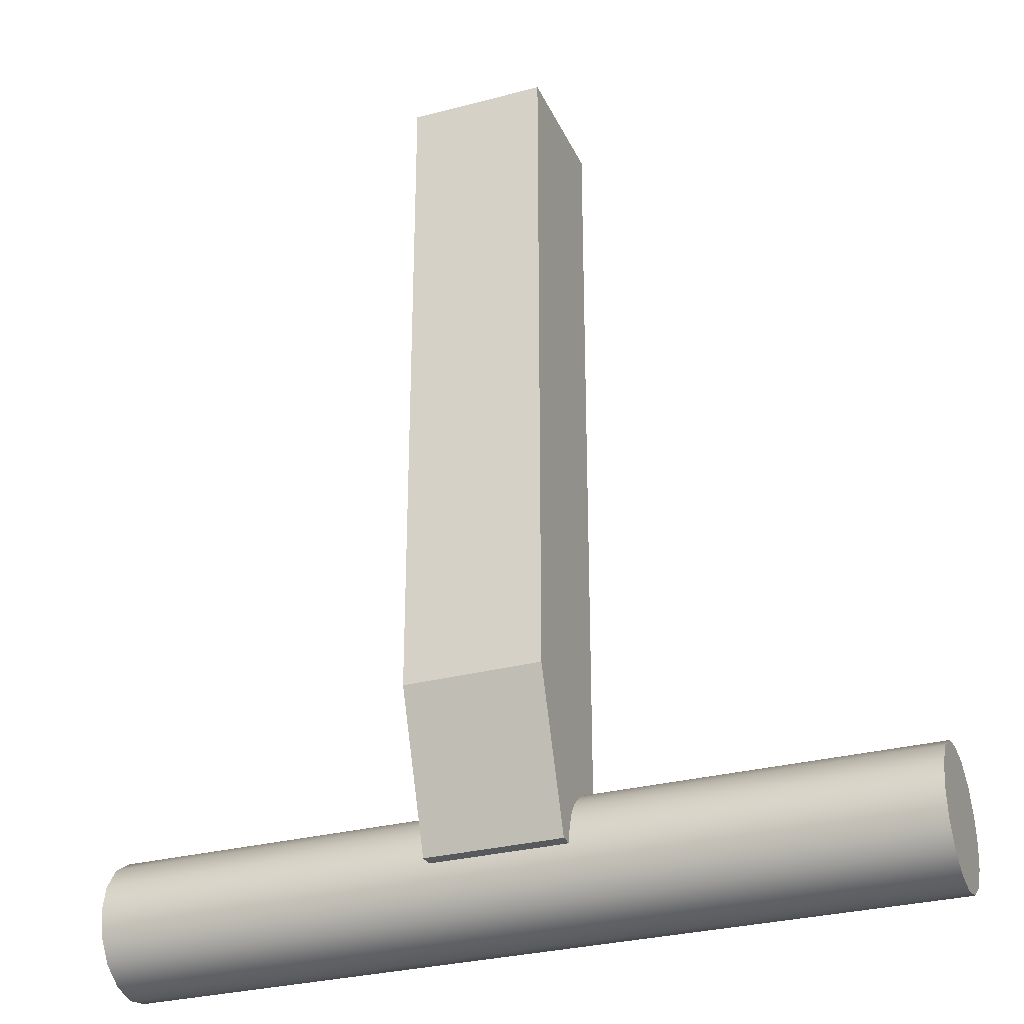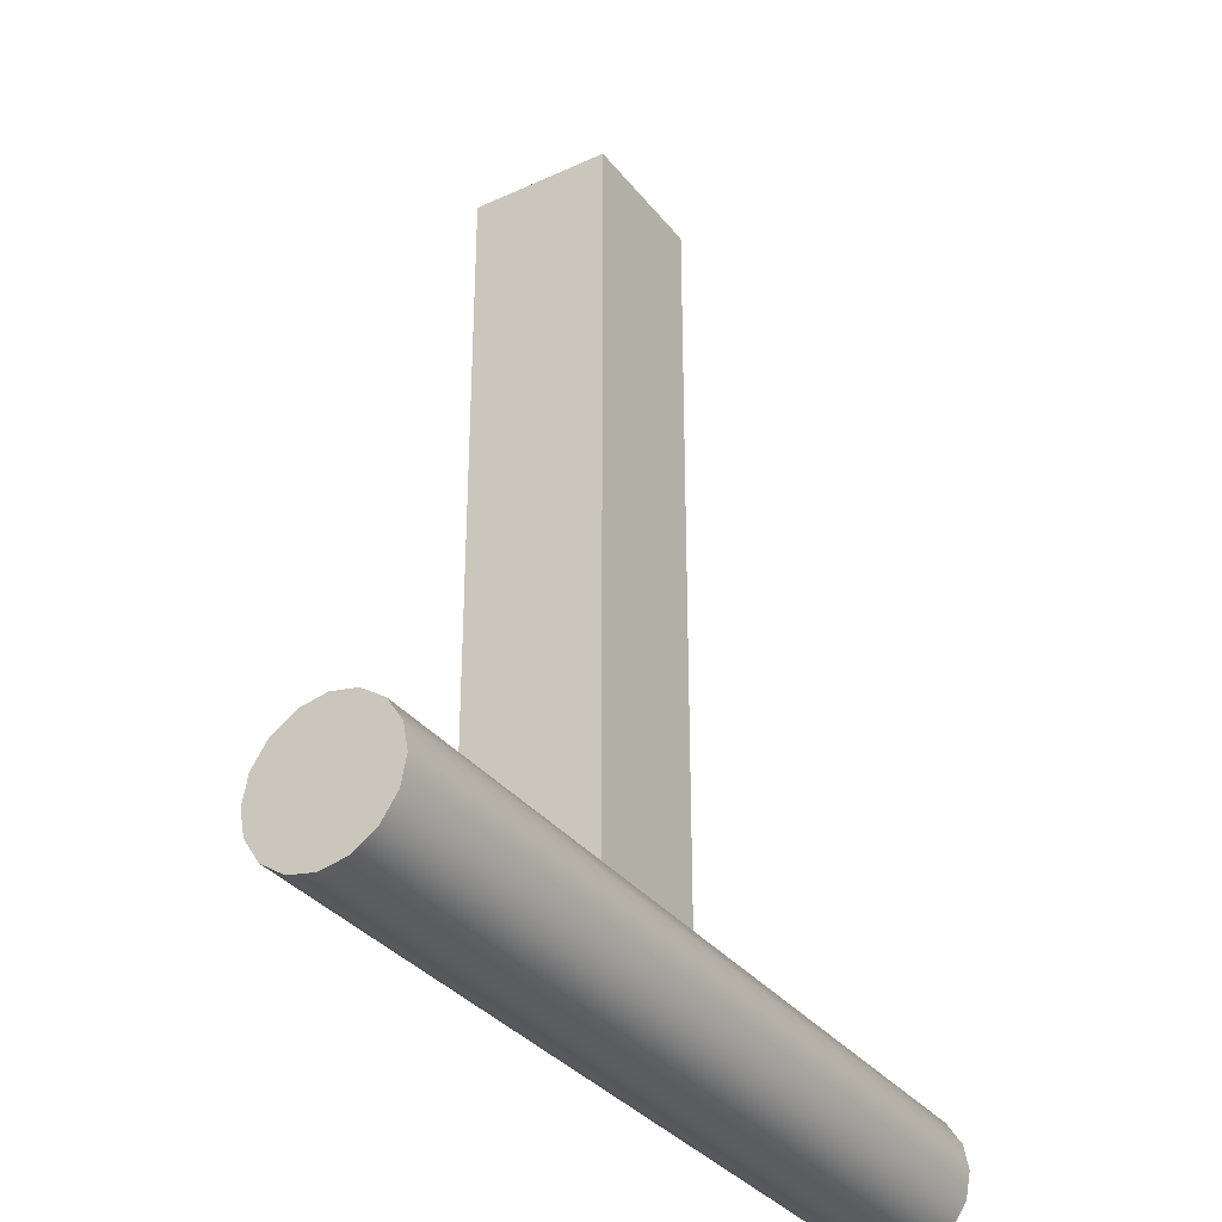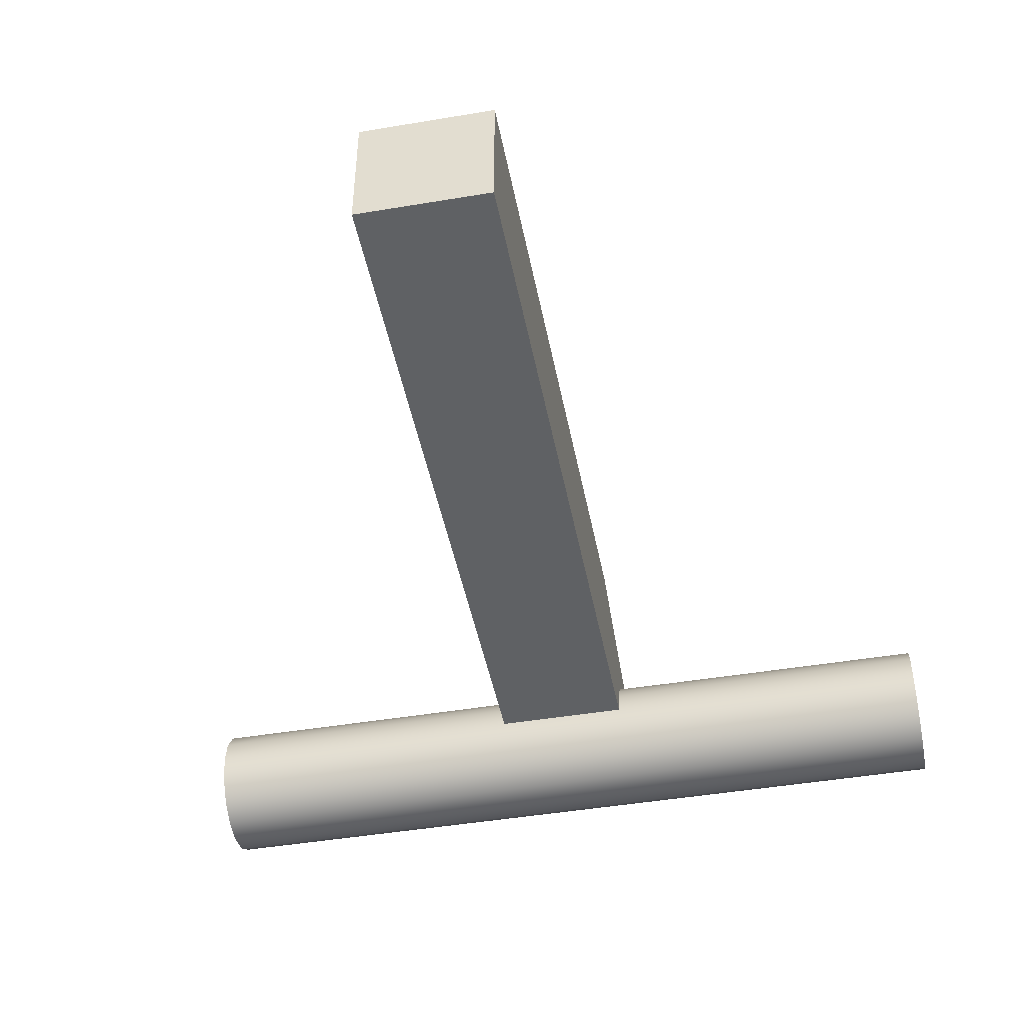
<metadata>
{"format":"obj","ext":"obj","renderer":"f3d","projection":"perspective","resolution":1024,"background":"white","views":[{"elev":-29.9,"azim":-158.8,"up":"+Z"},{"elev":-33.6,"azim":-57.9,"up":"+Z"},{"elev":-45.9,"azim":10.9,"up":"+Y"}]}
</metadata>
<code>
o object_1
v 162.5 0 20.83
v 162.5 8.333 20.83
v 137.5 0 20.83
v 137.5 8.333 20.83
v 137.5 0 25
v 162.5 0 25
v 137.5 0 20.83
v 162.5 0 20.83
v 156.3 16.67 10.79
v 154.2 16.67 16.67
v 143.7 16.67 10.79
v 145.8 16.67 16.67
v 137.5 8.333 20.83
v 162.5 8.333 20.83
v 137.5 8.333 16.67
v 162.5 8.333 16.67
v 125 0 300
v 125 50 300
v 125 25 0
v 125 23.24 9.202
v 125 17.68 17.68
v 125 9.202 23.24
v 125 0 25
v 125 50 54.95
v 125 30 0
v 125 0 300
v 125 50 300
v 175 0 300
v 175 50 300
v 175 0 300
v 175 50 300
v 175 0 25
v 175 9.202 23.24
v 175 17.68 17.68
v 175 23.24 9.202
v 175 25 0
v 175 30 0
v 175 50 54.95
v 175 25 0
v 175 30 0
v 125 25 0
v 125 30 0
v 150 25 0
v 125 0 25
v 125 0 300
v 175 0 300
v 137.5 0 25
v 175 0 25
v 162.5 0 25
v 125 50 54.95
v 125 50 300
v 175 50 300
v 175 50 54.95
v 125 30 0
v 175 30 0
v 175 50 54.95
v 125 50 54.95
v 162.5 0 25
v 162.5 0 20.83
v 162.5 8.333 20.83
v 162.5 8.333 23.57
v 162.5 4.228 24.64
v 137.5 0 20.83
v 137.5 8.333 20.83
v 137.5 0 25
v 137.5 8.333 23.57
v 137.5 4.228 24.64
v 143.7 22.55 10.79
v 156.3 16.67 10.79
v 143.7 16.67 10.79
v 156.3 22.55 10.79
v 150 22.55 10.79
v 143.7 22.55 10.79
v 143.7 16.67 10.79
v 145.8 16.67 16.67
v 145.8 18.63 16.67
v 144.8 20.81 13.86
v 156.3 22.55 10.79
v 154.2 16.67 16.67
v 156.3 16.67 10.79
v 154.2 18.63 16.67
v 155.2 20.81 13.86
v 162.5 8.333 23.57
v 162.5 8.333 16.67
v 162.5 18.63 16.67
v 162.5 8.333 20.83
v 162.5 13.92 20.77
v 137.5 8.333 16.67
v 137.5 18.63 16.67
v 137.5 8.333 23.57
v 137.5 8.333 20.83
v 137.5 13.92 20.77
v 162.5 8.333 16.67
v 137.5 8.333 16.67
v 145.8 16.67 16.67
v 154.2 16.67 16.67
v 145.8 18.63 16.67
v 162.5 18.63 16.67
v 137.5 18.63 16.67
v 154.2 18.63 16.67
v 125 25 0
v 175 25 0
v 125 0 25
v 175 0 25
v 125 23.24 9.202
v 125 17.68 17.68
v 125 9.202 23.24
v 150 25 0
v 175 9.202 23.24
v 175 17.68 17.68
v 175 23.24 9.202
v 137.5 0 25
v 162.5 0 25
v 162.5 8.333 23.57
v 162.5 4.228 24.64
v 137.5 4.228 24.64
v 137.5 8.333 23.57
v 143.7 22.55 10.79
v 150 22.55 10.79
v 156.3 22.55 10.79
v 145.8 18.63 16.67
v 144.8 20.81 13.86
v 155.2 20.81 13.86
v 154.2 18.63 16.67
v 162.5 18.63 16.67
v 162.5 13.92 20.77
v 137.5 13.92 20.77
v 137.5 18.63 16.67
f 2 1 3 4
f 6 5 7 8
f 10 12 11 9
f 14 13 15 16
f 24 25 20
f 20 25 19
f 18 20 21
f 22 23 17
f 20 18 24
f 18 21 17
f 17 21 22
f 27 26 28 29
f 30 34 31
f 31 35 38
f 33 30 32
f 30 33 34
f 37 35 36
f 35 37 38
f 34 35 31
f 43 40 39
f 42 43 41
f 40 43 42
f 45 44 47
f 46 45 47 49
f 46 49 48
f 53 50 51 52
f 57 56 55 54
f 59 62 58
f 61 62 60
f 59 60 62
f 67 64 63
f 66 64 67
f 65 67 63
f 69 72 71
f 68 72 70
f 69 70 72
f 74 77 73
f 75 76 74
f 77 74 76
f 80 78 82
f 80 81 79
f 82 81 80
f 87 83 86
f 85 87 84
f 86 84 87
f 92 89 88
f 90 92 91
f 88 91 92
f 98 93 96
f 93 94 95 96
f 96 100 98
f 99 95 94
f 95 99 97
f 108 105 101
f 118 105 108
f 118 122 105
f 106 122 128
f 128 122 121
f 119 118 108
f 106 105 122
f 102 111 108
f 120 119 108
f 111 120 108
f 125 124 123
f 120 111 123
f 123 111 110
f 125 123 110
f 106 127 117 107
f 117 116 107
f 103 107 116
f 103 116 112
f 109 126 110
f 126 125 110
f 114 126 109
f 104 113 115
f 114 109 115
f 104 115 109
f 106 128 127
o object_2
v 0 -25 0
v 50 -25 0
v 100 -25 0
v 150 -25 0
v 200 -25 0
v 250 -25 0
v 300 -25 0
v 0 -23.13 -9.498
v 50 -23.13 -9.498
v 100 -23.13 -9.498
v 150 -23.13 -9.498
v 200 -23.13 -9.498
v 250 -23.13 -9.498
v 300 -23.13 -9.498
v 0 -17.49 -17.86
v 50 -17.49 -17.86
v 100 -17.49 -17.86
v 150 -17.49 -17.86
v 200 -17.49 -17.86
v 250 -17.49 -17.86
v 300 -17.49 -17.86
v 0 -9.086 -23.29
v 50 -9.086 -23.29
v 100 -9.086 -23.29
v 150 -9.086 -23.29
v 200 -9.086 -23.29
v 250 -9.086 -23.29
v 300 -9.086 -23.29
v 0 0 -25
v 50 0 -25
v 100 0 -25
v 150 0 -25
v 200 0 -25
v 250 0 -25
v 300 0 -25
v 0 9.498 -23.13
v 50 9.498 -23.13
v 100 9.498 -23.13
v 150 9.498 -23.13
v 200 9.498 -23.13
v 250 9.498 -23.13
v 300 9.498 -23.13
v 0 17.86 -17.49
v 50 17.86 -17.49
v 100 17.86 -17.49
v 150 17.86 -17.49
v 200 17.86 -17.49
v 250 17.86 -17.49
v 300 17.86 -17.49
v 0 23.29 -9.086
v 50 23.29 -9.086
v 100 23.29 -9.086
v 150 23.29 -9.086
v 200 23.29 -9.086
v 250 23.29 -9.086
v 300 23.29 -9.086
v 0 25 0
v 50 25 0
v 100 25 0
v 150 25 0
v 200 25 0
v 250 25 0
v 300 25 0
v 0 23.13 9.498
v 50 23.13 9.498
v 100 23.13 9.498
v 150 23.13 9.498
v 200 23.13 9.498
v 250 23.13 9.498
v 300 23.13 9.498
v 0 17.49 17.86
v 50 17.49 17.86
v 100 17.49 17.86
v 200 17.49 17.86
v 250 17.49 17.86
v 300 17.49 17.86
v 0 9.086 23.29
v 50 9.086 23.29
v 100 9.086 23.29
v 200 9.086 23.29
v 250 9.086 23.29
v 300 9.086 23.29
v 0 0 25
v 50 0 25
v 100 0 25
v 150 0 25
v 200 0 25
v 250 0 25
v 300 0 25
v 0 -9.498 23.13
v 50 -9.498 23.13
v 100 -9.498 23.13
v 150 -9.498 23.13
v 200 -9.498 23.13
v 250 -9.498 23.13
v 300 -9.498 23.13
v 0 -17.86 17.49
v 50 -17.86 17.49
v 100 -17.86 17.49
v 150 -17.86 17.49
v 200 -17.86 17.49
v 250 -17.86 17.49
v 300 -17.86 17.49
v 0 -23.29 9.086
v 50 -23.29 9.086
v 100 -23.29 9.086
v 150 -23.29 9.086
v 200 -23.29 9.086
v 250 -23.29 9.086
v 300 -23.29 9.086
v 0 -25 0
v 50 -25 0
v 100 -25 0
v 150 -25 0
v 200 -25 0
v 250 -25 0
v 300 -25 0
v 25 -23.13 -9.498
v 50 -24.55 -4.698
v 25 -25 0
v 25 -24.55 -4.698
v 25 -9.086 -23.29
v 50 -13.52 -21.03
v 25 -17.49 -17.86
v 25 -13.52 -21.03
v 25 0 -25
v 50 -4.491 -24.59
v 25 -4.491 -24.59
v 25 9.498 -23.13
v 50 4.698 -24.55
v 25 4.698 -24.55
v 25 23.29 -9.086
v 50 21.03 -13.52
v 25 17.86 -17.49
v 25 21.03 -13.52
v 25 25 0
v 50 24.59 -4.491
v 25 24.59 -4.491
v 25 23.13 9.498
v 50 24.55 4.698
v 25 24.55 4.698
v 25 9.086 23.29
v 50 13.52 21.03
v 25 17.49 17.86
v 25 13.52 21.03
v 25 0 25
v 50 4.491 24.59
v 25 4.491 24.59
v 25 -9.498 23.13
v 50 -4.698 24.55
v 25 -4.698 24.55
v 25 -23.29 9.086
v 50 -21.03 13.52
v 25 -17.86 17.49
v 25 -21.03 13.52
v 25 -25 0
v 50 -24.59 4.491
v 25 -24.59 4.491
v 275 -25 0
v 275 -23.29 9.086
v 250 -24.59 4.491
v 275 -24.59 4.491
v 275 -17.86 17.49
v 250 -21.03 13.52
v 275 -21.03 13.52
v 275 -9.498 23.13
v 275 0 25
v 250 -4.698 24.55
v 275 -4.698 24.55
v 275 9.086 23.29
v 250 4.491 24.59
v 275 4.491 24.59
v 275 17.49 17.86
v 250 13.52 21.03
v 275 13.52 21.03
v 275 23.13 9.498
v 275 25 0
v 250 24.55 4.698
v 275 24.55 4.698
v 275 23.29 -9.086
v 250 24.59 -4.491
v 275 24.59 -4.491
v 275 17.86 -17.49
v 250 21.03 -13.52
v 275 21.03 -13.52
v 275 9.498 -23.13
v 275 0 -25
v 250 4.698 -24.55
v 275 4.698 -24.55
v 275 -9.086 -23.29
v 250 -4.491 -24.59
v 275 -4.491 -24.59
v 275 -17.49 -17.86
v 250 -13.52 -21.03
v 275 -13.52 -21.03
v 275 -23.13 -9.498
v 275 -25 0
v 250 -24.55 -4.698
v 275 -24.55 -4.698
v 162.5 0 25
v 137.5 0 25
v 137.5 4.228 24.64
v 137.5 8.333 23.57
v 125 0 25
v 125 9.086 23.29
v 100 4.491 24.59
v 125 4.491 24.59
v 125 2.218 24.9
v 125 -9.498 23.13
v 150 -4.698 24.55
v 100 -4.698 24.55
v 125 -4.698 24.55
v 175 0 25
v 200 4.491 24.59
v 175 9.086 23.29
v 175 4.491 24.59
v 125 6.791 24.06
v 125 17.49 17.86
v 100 13.52 21.03
v 125 13.52 21.03
v 137.5 13.92 20.77
v 137.5 18.63 16.67
v 125 23.13 9.498
v 100 20.76 13.92
v 125 20.76 13.92
v 145.8 18.63 16.67
v 144.8 20.81 13.86
v 143.7 22.55 10.79
v 137.5 20.76 13.92
v 125 19.23 15.97
v 137.5 19.23 15.97
v 175 17.49 17.86
v 200 20.76 13.92
v 175 23.13 9.498
v 175 20.76 13.92
v 137.5 23.13 9.498
v 125 22.06 11.75
v 137.5 22.06 11.75
v 150 24.55 4.698
v 125 25 0
v 100 24.55 4.698
v 125 24.55 4.698
v 150 22.55 10.79
v 156.3 22.55 10.79
v 155.2 20.81 13.86
v 154.2 18.63 16.67
v 162.5 20.76 13.92
v 175 22.06 11.75
v 162.5 23.13 9.498
v 162.5 22.06 11.75
v 200 24.55 4.698
v 175 25 0
v 175 24.55 4.698
v 175 19.23 15.97
v 162.5 19.23 15.97
v 200 13.52 21.03
v 175 13.52 21.03
v 162.5 18.63 16.67
v 162.5 13.92 20.77
v 162.5 8.333 23.57
v 162.5 4.228 24.64
v 175 6.791 24.06
v 175 2.218 24.9
v 175 -9.498 23.13
v 200 -4.698 24.55
v 175 -4.698 24.55
v 0 -25 0
v 0 -23.13 -9.498
v 0 -17.49 -17.86
v 0 -9.086 -23.29
v 0 0 -25
v 0 9.498 -23.13
v 0 17.86 -17.49
v 0 23.29 -9.086
v 0 25 0
v 0 23.13 9.498
v 0 17.49 17.86
v 0 9.086 23.29
v 0 0 25
v 0 -9.498 23.13
v 0 -17.86 17.49
v 0 -23.29 9.086
v 300 -25 0
v 300 -23.29 9.086
v 300 -17.86 17.49
v 300 -9.498 23.13
v 300 0 25
v 300 9.086 23.29
v 300 17.49 17.86
v 300 23.13 9.498
v 300 25 0
v 300 23.29 -9.086
v 300 17.86 -17.49
v 300 9.498 -23.13
v 300 0 -25
v 300 -9.086 -23.29
v 300 -17.49 -17.86
v 300 -23.13 -9.498
v 162.5 0 20.83
v 162.5 8.333 20.83
v 137.5 0 20.83
v 137.5 8.333 20.83
v 137.5 0 25
v 162.5 0 25
v 137.5 0 20.83
v 162.5 0 20.83
v 150 0 25
v 156.3 16.67 10.79
v 154.2 16.67 16.67
v 143.7 16.67 10.79
v 145.8 16.67 16.67
v 137.5 8.333 20.83
v 162.5 8.333 20.83
v 137.5 8.333 16.67
v 162.5 8.333 16.67
v 162.5 0 25
v 162.5 0 20.83
v 162.5 8.333 20.83
v 162.5 8.333 23.57
v 162.5 4.228 24.64
v 137.5 0 20.83
v 137.5 8.333 20.83
v 137.5 0 25
v 137.5 4.228 24.64
v 137.5 8.333 23.57
v 143.7 22.55 10.79
v 156.3 16.67 10.79
v 143.7 16.67 10.79
v 150 22.55 10.79
v 156.3 22.55 10.79
v 143.7 22.55 10.79
v 143.7 16.67 10.79
v 145.8 16.67 16.67
v 145.8 18.63 16.67
v 144.8 20.81 13.86
v 156.3 22.55 10.79
v 154.2 16.67 16.67
v 156.3 16.67 10.79
v 155.2 20.81 13.86
v 154.2 18.63 16.67
v 162.5 8.333 23.57
v 162.5 8.333 16.67
v 162.5 18.63 16.67
v 162.5 13.92 20.77
v 162.5 8.333 20.83
v 137.5 8.333 16.67
v 137.5 18.63 16.67
v 137.5 8.333 23.57
v 137.5 13.92 20.77
v 137.5 8.333 20.83
v 162.5 8.333 16.67
v 137.5 8.333 16.67
v 137.5 18.63 16.67
v 145.8 18.63 16.67
v 154.2 18.63 16.67
v 145.8 16.67 16.67
v 154.2 16.67 16.67
v 162.5 18.63 16.67
f 137 247 249 246
f 247 130 248 249
f 247 137 138
f 131 130 247
f 138 131 247
f 139 132 131 138
f 140 133 132 139
f 326 134 133
f 140 141 326
f 133 140 326
f 327 325 134 326
f 324 327 326 141
f 145 138 137 144
f 146 139 138 145
f 147 140 139 146
f 148 141 140 147
f 151 251 253 250
f 251 144 252 253
f 251 151 152
f 145 144 251
f 152 145 251
f 153 146 145 152
f 154 147 146 153
f 322 148 147
f 154 155 322
f 147 154 322
f 323 321 148 322
f 318 323 322 155
f 158 255 256 254
f 255 151 250 256
f 255 158 159
f 152 151 255
f 159 152 255
f 160 153 152 159
f 161 154 153 160
f 319 155 154
f 161 162 319
f 154 161 319
f 320 318 155 319
f 315 320 319 162
f 165 258 259 257
f 258 158 254 259
f 258 165 166
f 159 158 258
f 166 159 258
f 167 160 159 166
f 168 161 160 167
f 316 162 161
f 168 169 316
f 161 168 316
f 317 315 162 316
f 314 317 316 169
f 173 166 165 172
f 174 167 166 173
f 175 168 167 174
f 176 169 168 175
f 179 261 263 260
f 261 172 262 263
f 261 179 180
f 173 172 261
f 180 173 261
f 181 174 173 180
f 182 175 174 181
f 312 176 175
f 182 183 312
f 175 182 312
f 313 311 176 312
f 308 313 312 183
f 186 265 266 264
f 265 179 260 266
f 265 186 187
f 180 179 265
f 187 180 265
f 368 188 181
f 180 187 368
f 181 180 368
f 380 189 182
f 181 188 380
f 182 181 380
f 309 183 182
f 189 190 309
f 182 189 309
f 310 308 183 309
f 305 310 309 190
f 193 268 269 267
f 268 186 264 269
f 369 187 186 268
f 268 193 194 369
f 364 195 367
f 370 351 364
f 367 370 364
f 367 188 368 370
f 370 368 187 369
f 351 370 369 194
f 196 379 381 362
f 379 189 380 381
f 381 380 188 367
f 377 362 381
f 367 195 377
f 381 367 377
f 306 190 189 379
f 379 196 197 306
f 307 305 190 306
f 304 307 306 197
f 352 194 193
f 200 201 352
f 193 200 352
f 359 357 353 358
f 366 364 351 365
f 357 366 365 353
f 365 351 194
f 352 353 365
f 194 352 365
f 358 353 352
f 201 346 358
f 352 201 358
f 382 360 202
f 361 363 382
f 202 361 382
f 376 363 361
f 196 362 376
f 361 196 376
f 363 376 378 375
f 376 362 377 378
f 382 363 375 383
f 361 202 203
f 197 196 361
f 203 197 361
f 206 271 273 270
f 271 200 272 273
f 347 201 200 271
f 271 206 207 347
f 348 346 201 347
f 333 348 347 207
f 208 384 385 343
f 384 202 360 385
f 302 203 202 384
f 384 208 209 302
f 303 301 203 302
f 298 303 302 209
f 212 275 276 274
f 275 206 270 276
f 334 207 206 275
f 275 212 213 334
f 345 333 207
f 334 335 345
f 207 334 345
f 336 335 334
f 213 332 336
f 334 213 336
f 391 341 215
f 342 344 391
f 215 342 391
f 390 344 342
f 208 343 390
f 342 208 390
f 299 209 208 342
f 342 215 216 299
f 300 298 209 299
f 295 300 299 216
f 219 278 279 277
f 278 212 274 279
f 339 213 212 278
f 278 219 220 339
f 221 338 340 337
f 340 332 213 339
f 337 340 339 220
f 222 393 394 392
f 393 215 341 394
f 392 394 338 221
f 296 216 215 393
f 393 222 223 296
f 297 295 216 296
f 294 297 296 223
f 227 220 219 226
f 337 220 227
f 228 221 337
f 227 228 337
f 392 221 228
f 229 222 392
f 228 229 392
f 230 223 222 229
f 233 281 283 280
f 281 226 282 283
f 281 233 234
f 227 226 281
f 234 227 281
f 235 228 227 234
f 236 229 228 235
f 292 230 229
f 236 237 292
f 229 236 292
f 293 291 230 292
f 288 293 292 237
f 240 285 286 284
f 285 233 280 286
f 285 240 241
f 234 233 285
f 241 234 285
f 242 235 234 241
f 243 236 235 242
f 289 237 236
f 243 244 289
f 236 243 289
f 290 288 237 289
f 287 290 289 244
f 249 129 136
f 129 249 248
f 249 136 246
f 143 252 246 136
f 150 157 256
f 143 150 250 253
f 157 164 259 254
f 143 253 252
f 252 144 137 246
f 157 254 256
f 164 257 259
f 165 257 262 172
f 256 250 150
f 257 164 171 262
f 263 171 178
f 171 263 262
f 263 178 260
f 269 264 185
f 266 260 178
f 185 264 266
f 269 185 192
f 185 266 178
f 192 267 269
f 356 366 355
f 357 355 366
f 357 359 355
f 364 366 356
f 193 267 272 200
f 267 192 199 272
f 195 364 356 371
f 142 327 324
f 324 141 148 321
f 135 325 327
f 149 321 323
f 156 323 318
f 321 149 142 324
f 135 327 142
f 318 320 156
f 156 149 323
f 156 320 163
f 163 315 317
f 163 317 170
f 314 170 317
f 170 314 311 177
f 320 315 163
f 314 169 176 311
f 377 195 371 372
f 372 373 378
f 375 378 373
f 377 372 378
f 383 375 373
f 304 197 203 301
f 184 313 308
f 177 313 184
f 310 184 308
f 191 184 310
f 311 313 177
f 191 305 307
f 191 307 198
f 304 198 307
f 198 304 301 204
f 310 305 191
f 273 272 199
f 346 350 358
f 270 273 205
f 199 205 273
f 205 276 270
f 276 205 211
f 346 348 349 350
f 358 350 359
f 348 333 331 349
f 359 350 354
f 330 345 335
f 331 345 330
f 336 330 335
f 329 330 336 332
f 333 345 331
f 211 218 279 274
f 279 218 277
f 276 211 274
f 283 282 225
f 225 282 277 218
f 225 232 283
f 239 286 232
f 282 226 219 277
f 338 214 329
f 332 340 329
f 329 340 338
f 232 280 283
f 239 284 286
f 286 280 232
f 386 383 374
f 374 383 373
f 360 382 386
f 383 386 382
f 343 385 387 388
f 385 360 386 387
f 388 389 344 390
f 204 301 303
f 210 204 303
f 210 298 300
f 217 210 300
f 303 298 210
f 390 343 388
f 391 344 389
f 394 341 328
f 328 341 391
f 300 295 217
f 338 394 328
f 389 328 391
f 294 223 230 291
f 224 297 294
f 217 295 297
f 231 291 293
f 224 217 297
f 291 231 224 294
f 231 293 238
f 238 288 290
f 238 290 245
f 287 245 290
f 293 288 238
f 338 328 214
f 354 355 359
f 409 408 407
f 409 406 396
f 396 410 409
f 406 409 407
f 406 405 404
f 404 402 406
f 396 395 410
f 398 397 396
f 396 399 398
f 400 399 396
f 403 402 404
f 402 401 400
f 402 400 396
f 396 406 402
f 417 416 415
f 420 415 411
f 415 419 417
f 413 415 414
f 413 412 411
f 413 411 415
f 419 418 417
f 426 420 411
f 420 422 421
f 422 420 424
f 424 426 425
f 420 426 424
f 424 423 422
f 419 415 420
f 428 430 429 427
f 433 431 435
f 432 434 435
f 433 435 434
f 437 436 438 439
f 441 443 442 440
f 445 444 448
f 447 446 448
f 445 448 446
f 452 449 450
f 453 452 450
f 451 449 452
f 455 458 457
f 454 456 457
f 455 457 456
f 460 459 463
f 461 460 462
f 463 462 460
f 466 467 464
f 466 465 468
f 467 466 468
f 472 473 469
f 471 470 472
f 473 472 470
f 477 474 475
f 476 478 477
f 474 477 478
f 486 485 479
f 479 485 484 480
f 485 486 483
f 481 480 484
f 484 482 481

</code>
